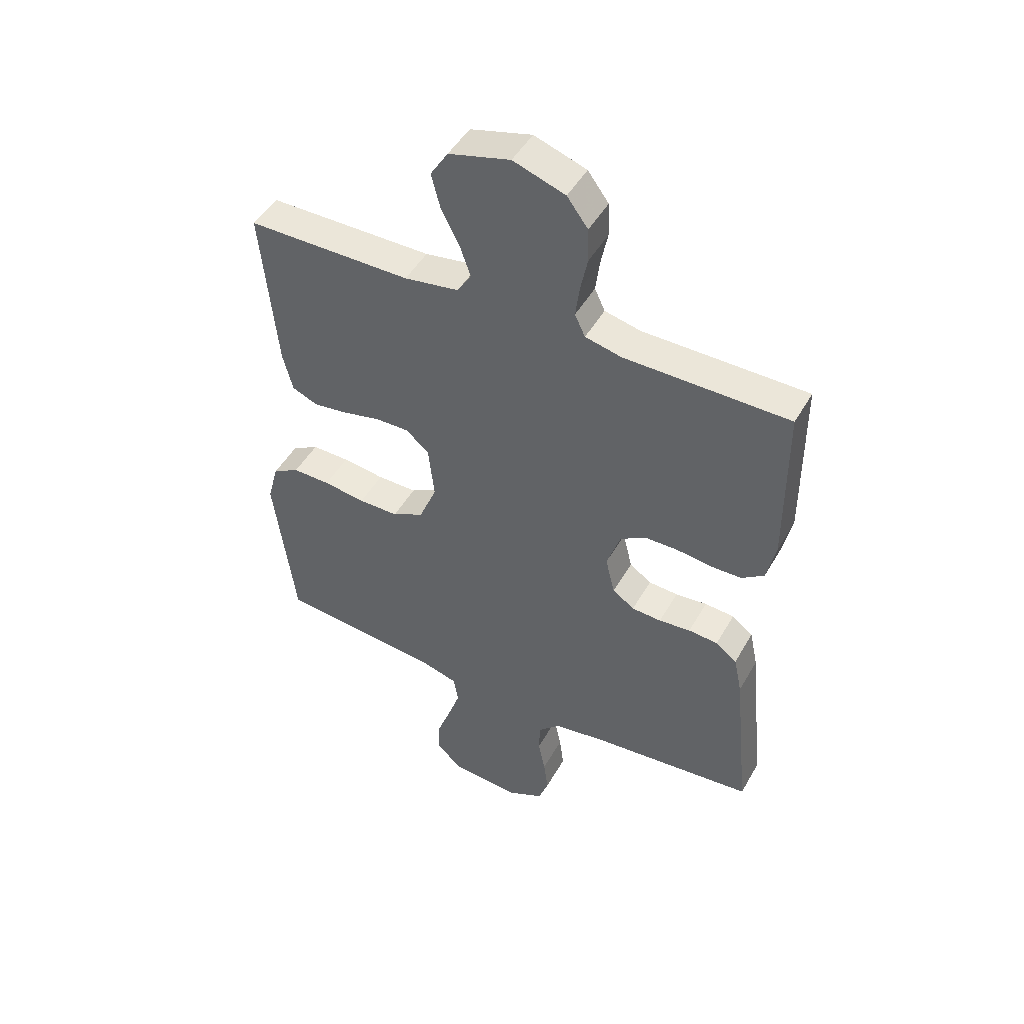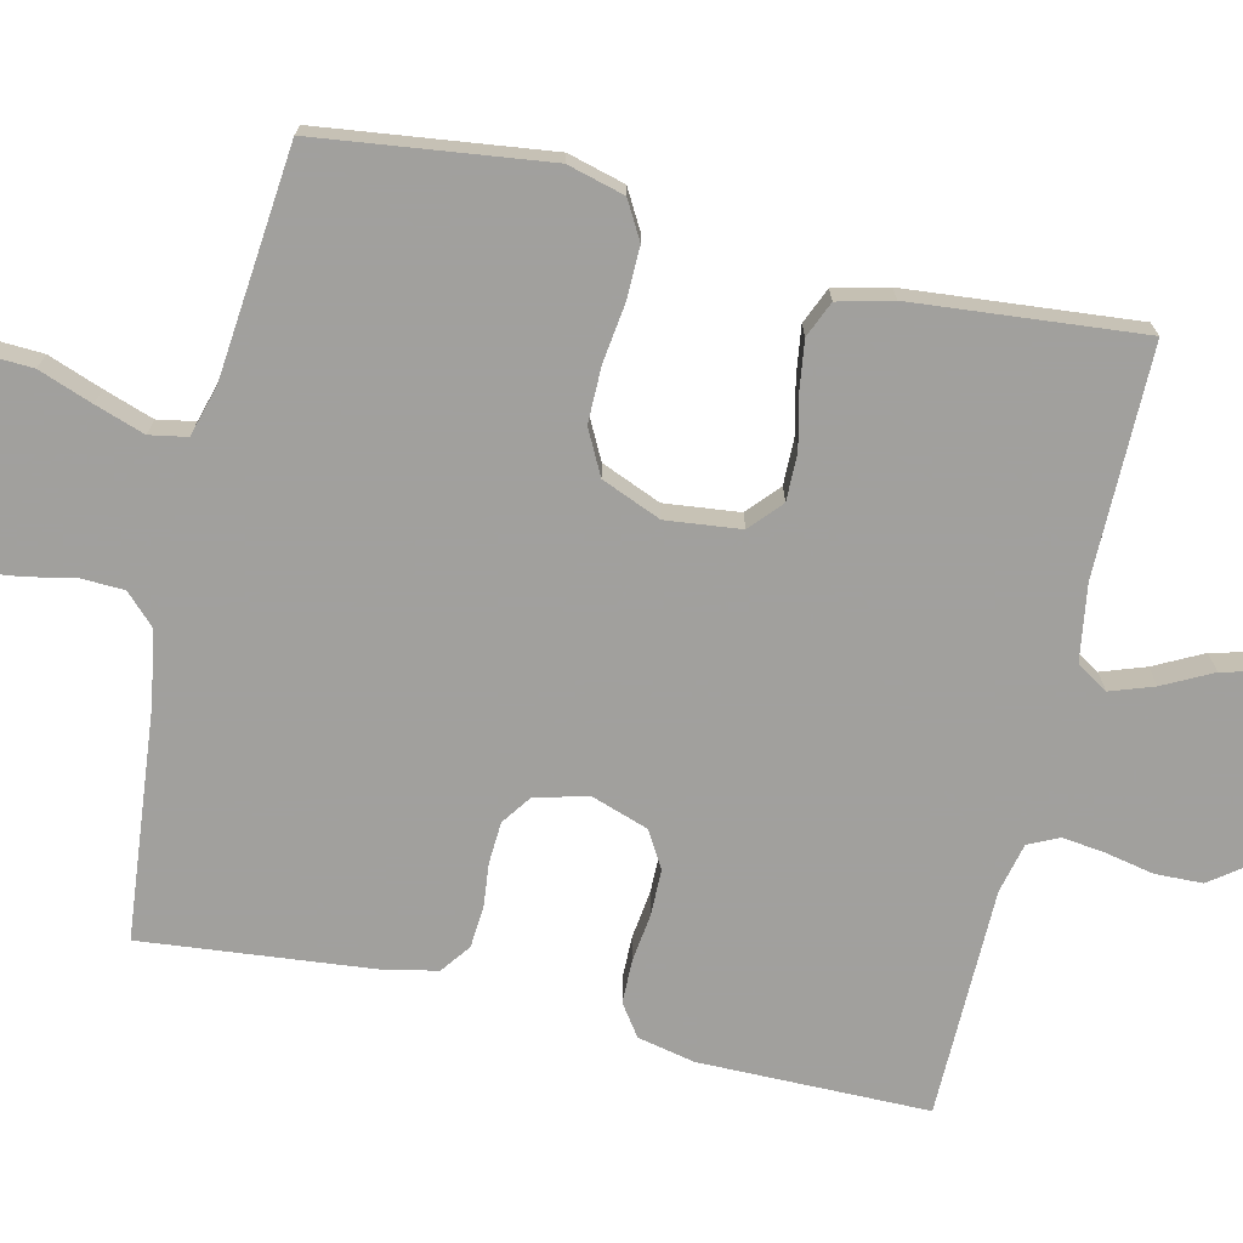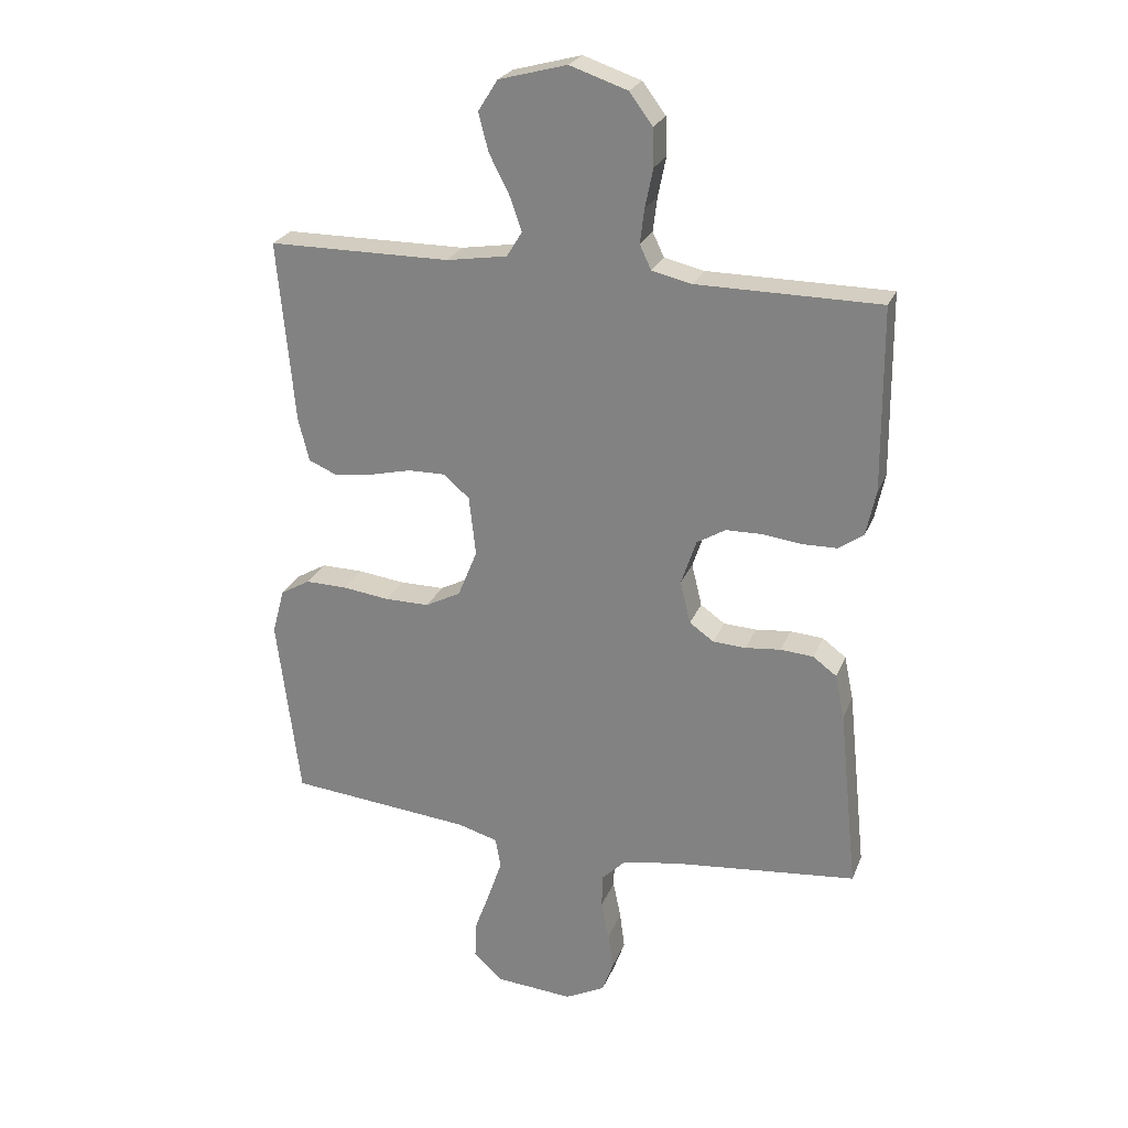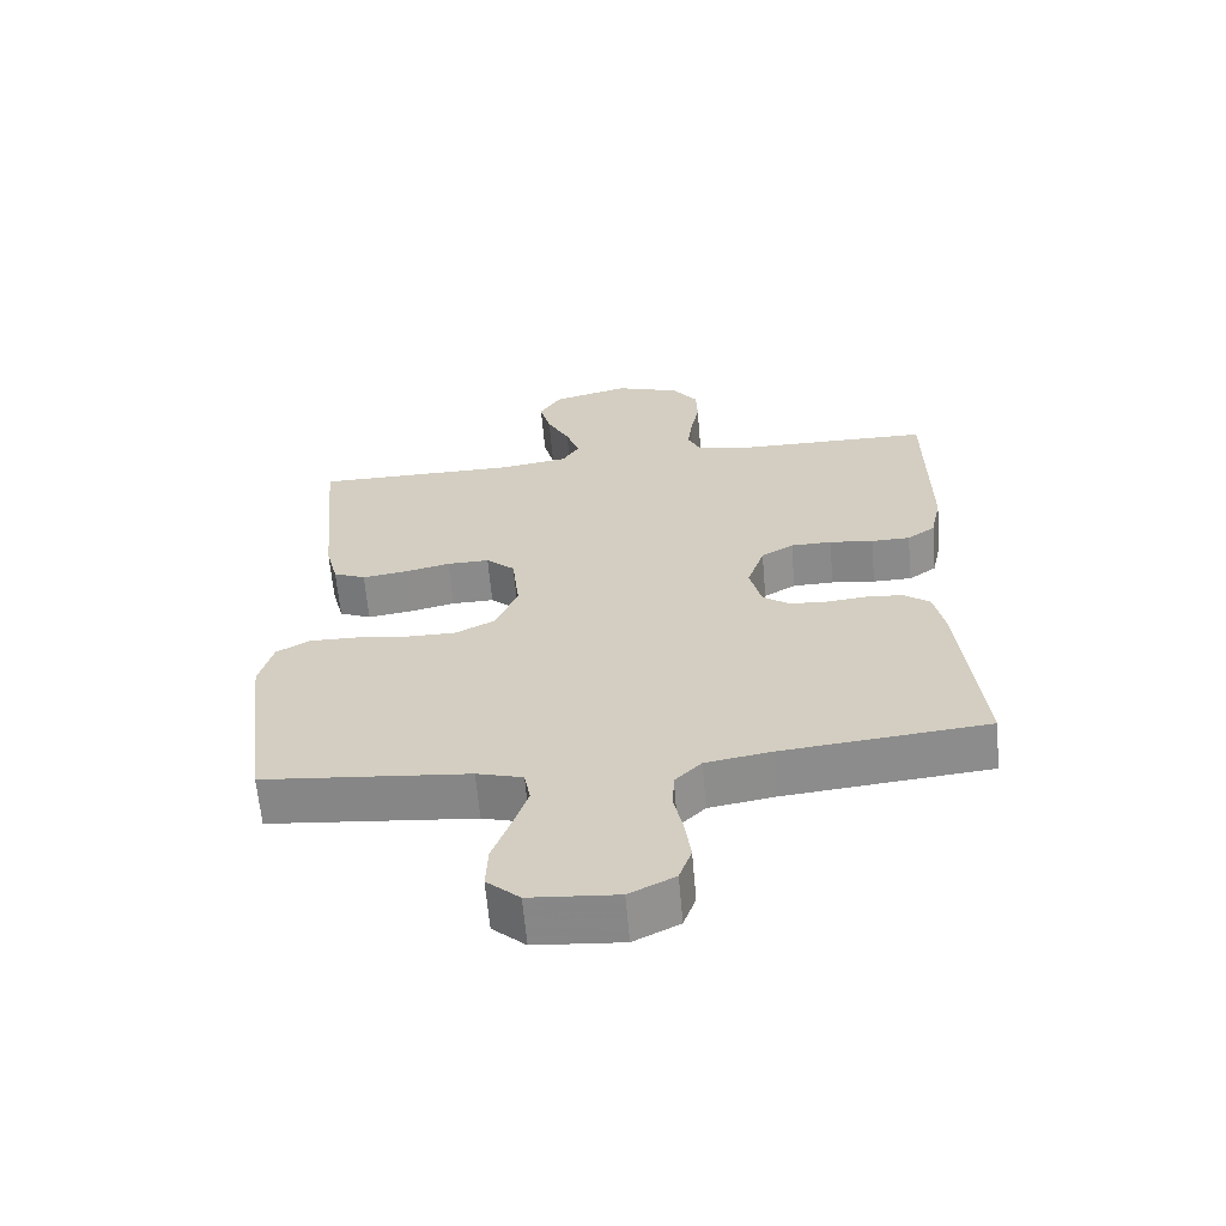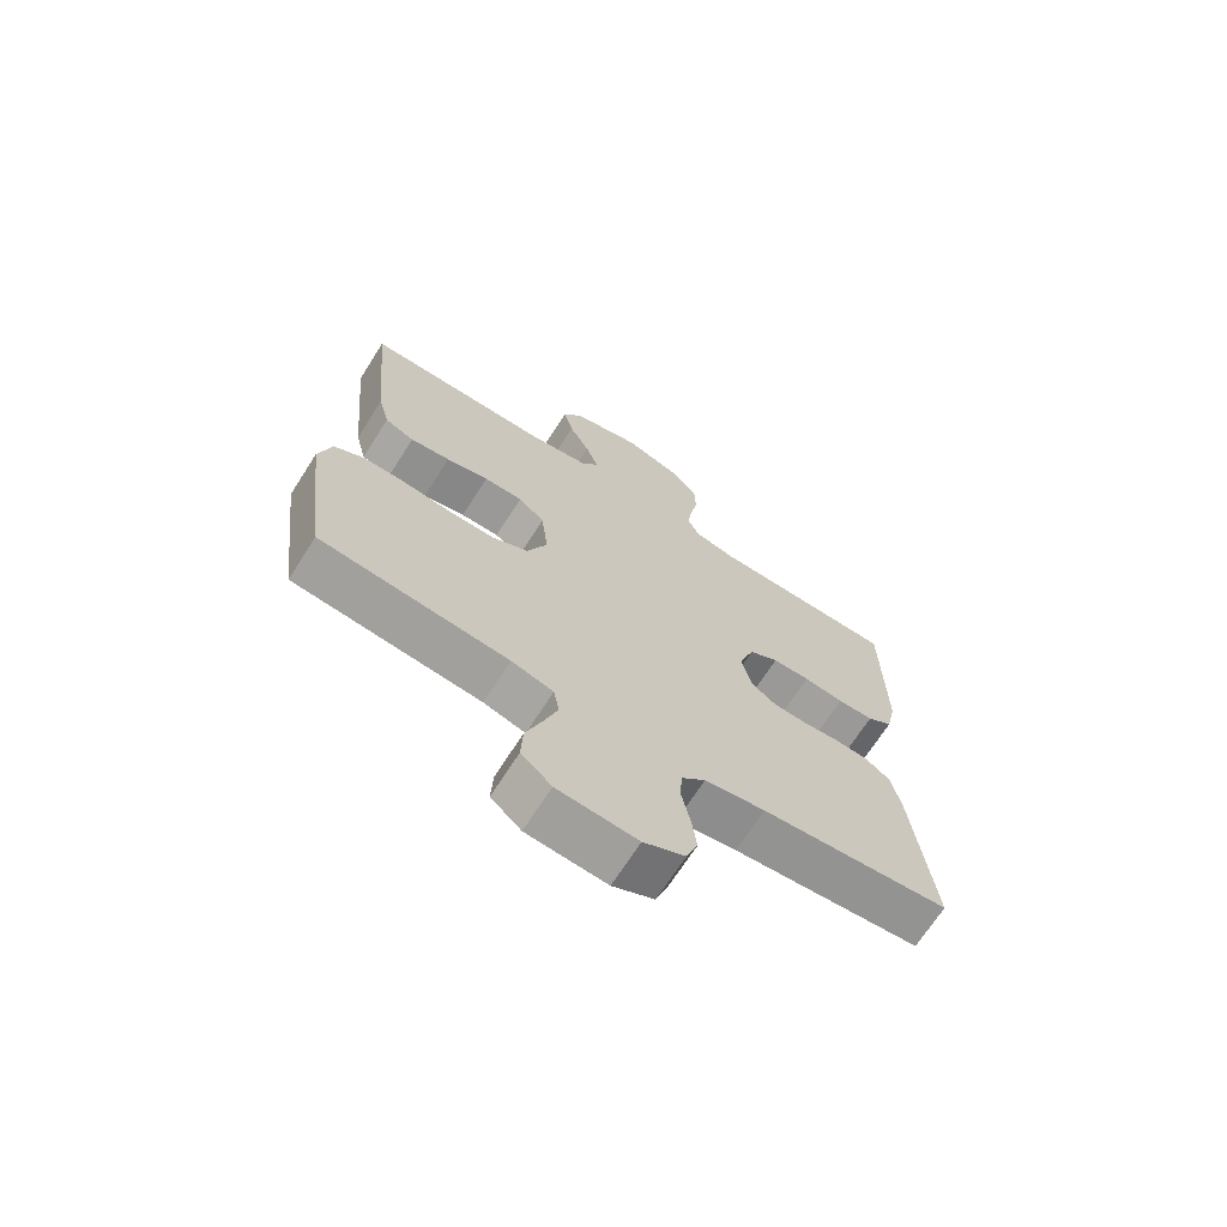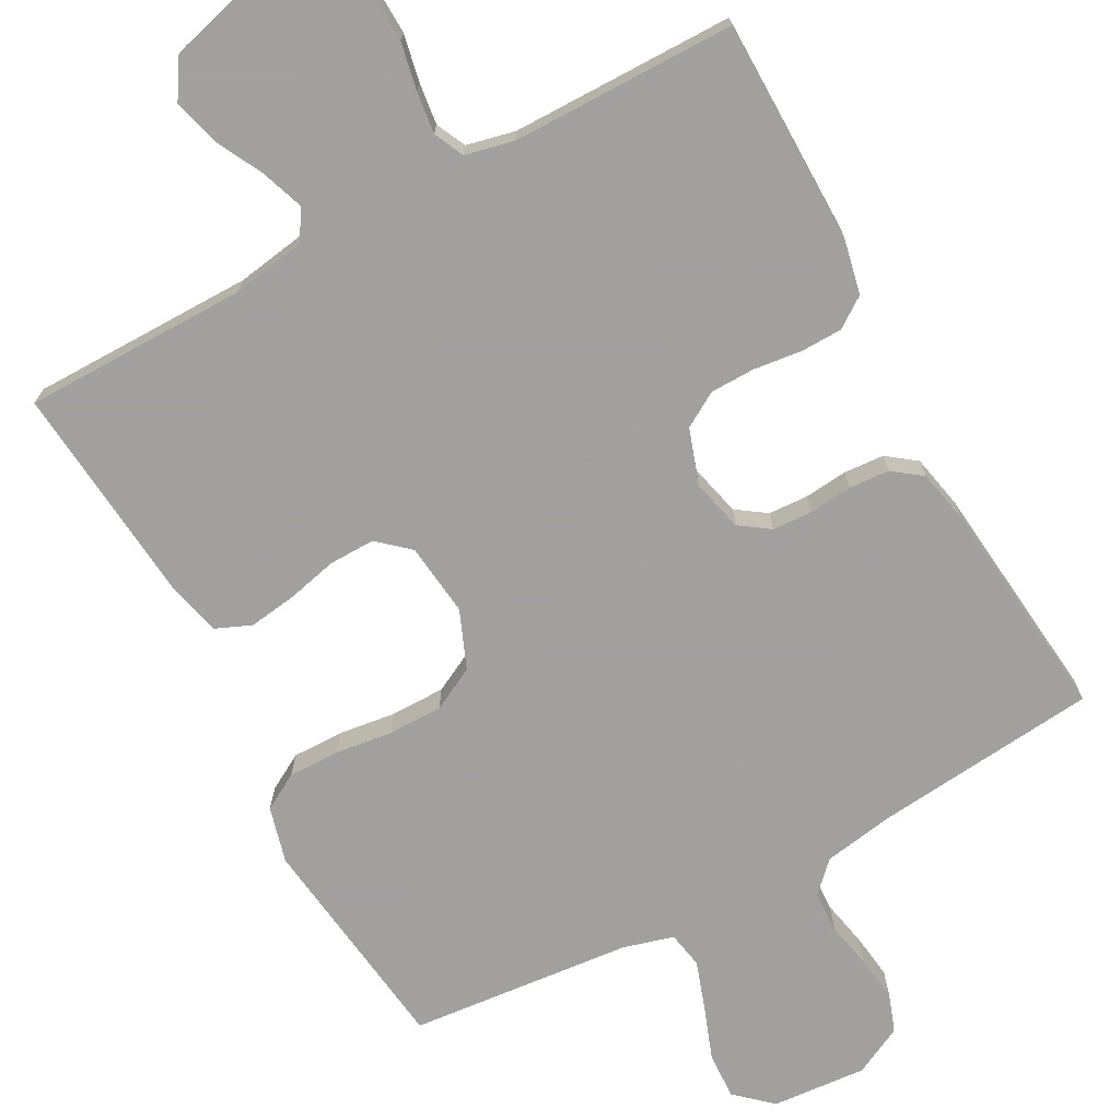
<metadata>
{"format":"obj","ext":"obj","renderer":"f3d","projection":"perspective","resolution":1024,"background":"white","views":[{"elev":47.7,"azim":28.5,"up":"+Z"},{"elev":-71.7,"azim":-103.2,"up":"+Y"},{"elev":24.7,"azim":18.4,"up":"+Z"},{"elev":-63.3,"azim":5.0,"up":"+Z"},{"elev":-69.4,"azim":-32.6,"up":"+Z"},{"elev":-71.9,"azim":28.5,"up":"+Y"}]}
</metadata>
<code>
v 0.5 0.07 0.5
v 0.502 0.07 0.2
v 0.486 0.07 0.125
v 0.445 0.07 0.096
v 0.388 0.07 0.095
v 0.324 0.07 0.103
v 0.264 0.07 0.102
v 0.217 0.07 0.074
v 0.192 0.07 0
v 0.209 0.07 -0.07
v 0.249 0.07 -0.098
v 0.303 0.07 -0.101
v 0.361 0.07 -0.095
v 0.415 0.07 -0.099
v 0.454 0.07 -0.128
v 0.469 0.07 -0.2
v 0.5 0.07 -0.5
v 0.2 0.07 -0.53
v 0.104 0.07 -0.546
v 0.065 0.07 -0.585
v 0.063 0.07 -0.641
v 0.076 0.07 -0.704
v 0.084 0.07 -0.765
v 0.066 0.07 -0.816
v 0 0.07 -0.849
v -0.127 0.07 -0.839
v -0.175 0.07 -0.796
v -0.172 0.07 -0.733
v -0.146 0.07 -0.662
v -0.124 0.07 -0.597
v -0.133 0.07 -0.548
v -0.2 0.07 -0.529
v -0.5 0.07 -0.5
v -0.538 0.07 -0.2
v -0.518 0.07 -0.125
v -0.469 0.07 -0.097
v -0.4 0.07 -0.098
v -0.323 0.07 -0.108
v -0.25 0.07 -0.108
v -0.192 0.07 -0.078
v -0.16 0.07 0
v -0.171 0.07 0.098
v -0.213 0.07 0.135
v -0.275 0.07 0.134
v -0.343 0.07 0.118
v -0.407 0.07 0.109
v -0.454 0.07 0.129
v -0.472 0.07 0.2
v -0.5 0.07 0.5
v -0.2 0.07 0.501
v -0.1 0.07 0.517
v -0.075 0.07 0.558
v -0.095 0.07 0.615
v -0.128 0.07 0.679
v -0.144 0.07 0.741
v -0.112 0.07 0.792
v 0 0.07 0.822
v 0.095 0.07 0.79
v 0.133 0.07 0.739
v 0.135 0.07 0.677
v 0.122 0.07 0.613
v 0.115 0.07 0.557
v 0.134 0.07 0.517
v 0.2 0.07 0.502
v 0.5 0 0.5
v 0.502 0 0.2
v 0.486 0 0.125
v 0.445 0 0.096
v 0.388 0 0.095
v 0.324 0 0.103
v 0.264 0 0.102
v 0.217 0 0.074
v 0.192 0 0
v 0.209 0 -0.07
v 0.249 0 -0.098
v 0.303 0 -0.101
v 0.361 0 -0.095
v 0.415 0 -0.099
v 0.454 0 -0.128
v 0.469 0 -0.2
v 0.5 0 -0.5
v 0.2 0 -0.53
v 0.104 0 -0.546
v 0.065 0 -0.585
v 0.063 0 -0.641
v 0.076 0 -0.704
v 0.084 0 -0.765
v 0.066 0 -0.816
v 0 0 -0.849
v -0.127 0 -0.839
v -0.175 0 -0.796
v -0.172 0 -0.733
v -0.146 0 -0.662
v -0.124 0 -0.597
v -0.133 0 -0.548
v -0.2 0 -0.529
v -0.5 0 -0.5
v -0.538 0 -0.2
v -0.518 0 -0.125
v -0.469 0 -0.097
v -0.4 0 -0.098
v -0.323 0 -0.108
v -0.25 0 -0.108
v -0.192 0 -0.078
v -0.16 0 0
v -0.171 0 0.098
v -0.213 0 0.135
v -0.275 0 0.134
v -0.343 0 0.118
v -0.407 0 0.109
v -0.454 0 0.129
v -0.472 0 0.2
v -0.5 0 0.5
v -0.2 0 0.501
v -0.1 0 0.517
v -0.075 0 0.558
v -0.095 0 0.615
v -0.128 0 0.679
v -0.144 0 0.741
v -0.112 0 0.792
v 0 0 0.822
v 0.095 0 0.79
v 0.133 0 0.739
v 0.135 0 0.677
v 0.122 0 0.613
v 0.115 0 0.557
v 0.134 0 0.517
v 0.2 0 0.502
f 59 60 61
f 58 59 61
f 57 58 61
f 56 57 61
f 55 56 61
f 54 55 61
f 53 54 61
f 52 53 61 62
f 51 52 62 63
f 48 49 50
f 47 48 50
f 46 47 50
f 45 46 50
f 44 45 50
f 51 63 64
f 50 51 64
f 44 50 64
f 43 44 64
f 36 37 38
f 35 36 38
f 34 35 38
f 33 34 38
f 32 33 38
f 31 32 38 39
f 27 28 29
f 26 27 29
f 25 26 29
f 24 25 29
f 23 24 29
f 22 23 29
f 21 22 29
f 20 21 29 30
f 19 20 30 31
f 16 17 18
f 15 16 18
f 14 15 18
f 13 14 18
f 12 13 18
f 31 39 40
f 19 31 40
f 18 19 40
f 12 18 40
f 11 12 40
f 4 5 6
f 3 4 6
f 2 3 6
f 1 2 6
f 64 1 6
f 64 6 7
f 43 64 7
f 42 43 7
f 10 11 40 41
f 9 10 41 42
f 42 7 8
f 8 9 42
f 125 124 123
f 125 123 122
f 125 122 121
f 125 121 120
f 125 120 119
f 125 119 118
f 125 118 117
f 126 125 117 116
f 127 126 116 115
f 114 113 112
f 114 112 111
f 114 111 110
f 114 110 109
f 114 109 108
f 128 127 115
f 128 115 114
f 128 114 108
f 128 108 107
f 102 101 100
f 102 100 99
f 102 99 98
f 102 98 97
f 102 97 96
f 103 102 96 95
f 93 92 91
f 93 91 90
f 93 90 89
f 93 89 88
f 93 88 87
f 93 87 86
f 93 86 85
f 94 93 85 84
f 95 94 84 83
f 82 81 80
f 82 80 79
f 82 79 78
f 82 78 77
f 82 77 76
f 104 103 95
f 104 95 83
f 104 83 82
f 104 82 76
f 104 76 75
f 70 69 68
f 70 68 67
f 70 67 66
f 70 66 65
f 70 65 128
f 71 70 128
f 71 128 107
f 71 107 106
f 105 104 75 74
f 106 105 74 73
f 72 71 106
f 106 73 72
f 1 65 66 2
f 2 66 67 3
f 3 67 68 4
f 4 68 69 5
f 5 69 70 6
f 6 70 71 7
f 7 71 72 8
f 8 72 73 9
f 9 73 74 10
f 10 74 75 11
f 11 75 76 12
f 12 76 77 13
f 13 77 78 14
f 14 78 79 15
f 15 79 80 16
f 16 80 81 17
f 17 81 82 18
f 18 82 83 19
f 19 83 84 20
f 20 84 85 21
f 21 85 86 22
f 22 86 87 23
f 23 87 88 24
f 24 88 89 25
f 25 89 90 26
f 26 90 91 27
f 27 91 92 28
f 28 92 93 29
f 29 93 94 30
f 30 94 95 31
f 31 95 96 32
f 32 96 97 33
f 33 97 98 34
f 34 98 99 35
f 35 99 100 36
f 36 100 101 37
f 37 101 102 38
f 38 102 103 39
f 39 103 104 40
f 40 104 105 41
f 41 105 106 42
f 42 106 107 43
f 43 107 108 44
f 44 108 109 45
f 45 109 110 46
f 46 110 111 47
f 47 111 112 48
f 48 112 113 49
f 49 113 114 50
f 50 114 115 51
f 51 115 116 52
f 52 116 117 53
f 53 117 118 54
f 54 118 119 55
f 55 119 120 56
f 56 120 121 57
f 57 121 122 58
f 58 122 123 59
f 59 123 124 60
f 60 124 125 61
f 61 125 126 62
f 62 126 127 63
f 63 127 128 64
f 64 128 65 1

</code>
